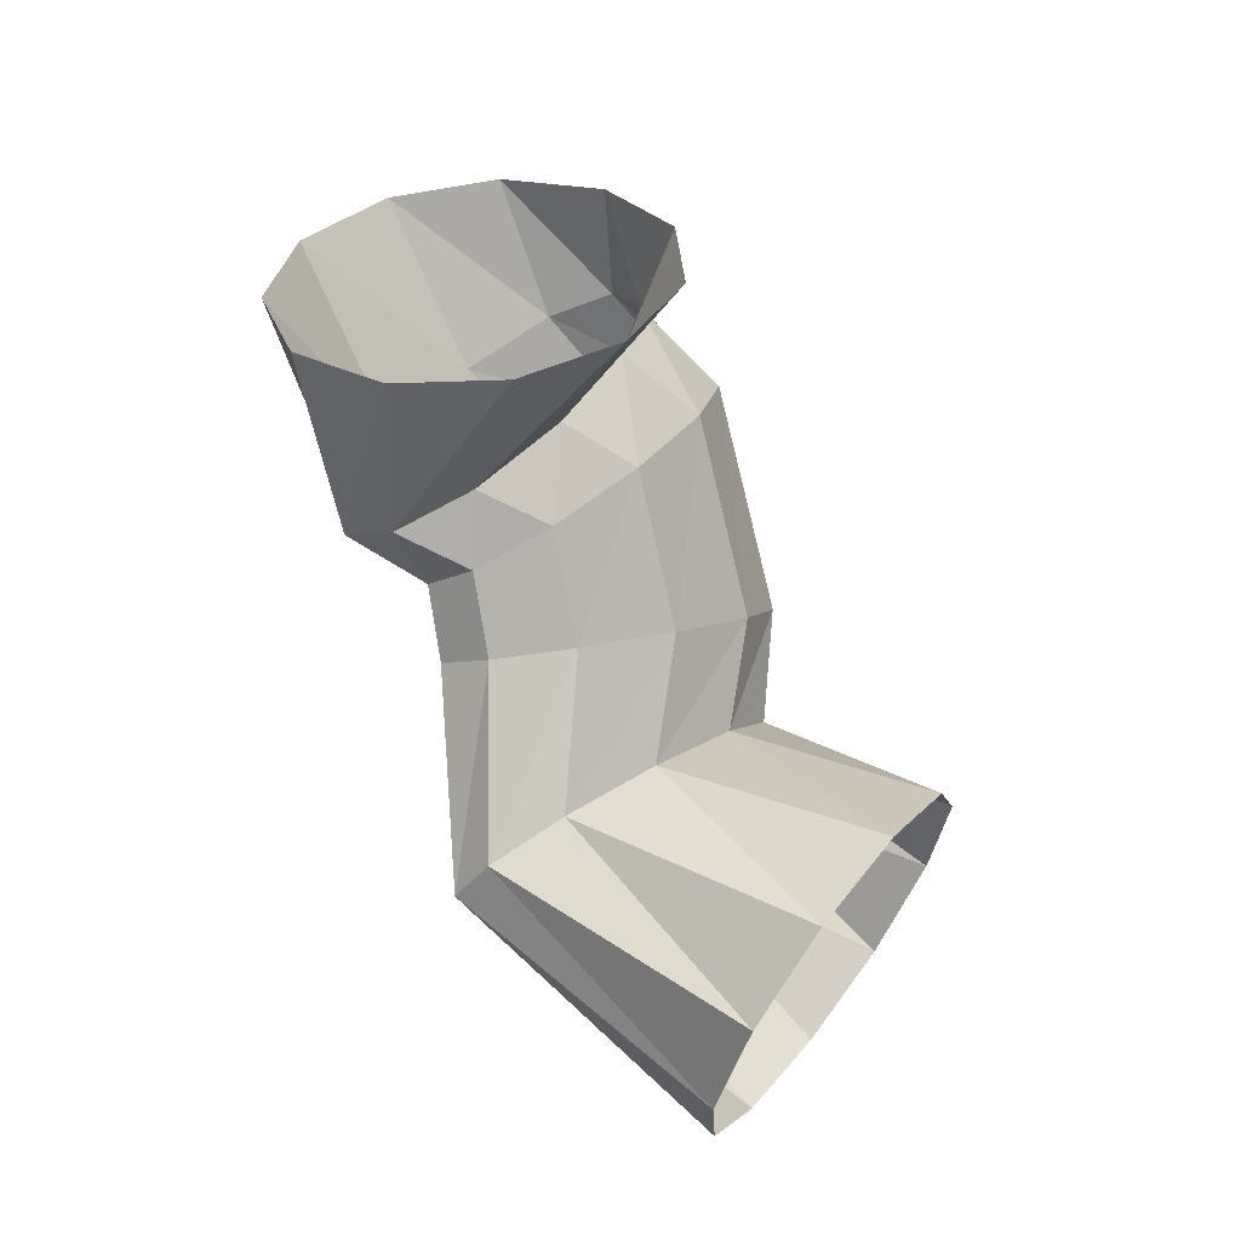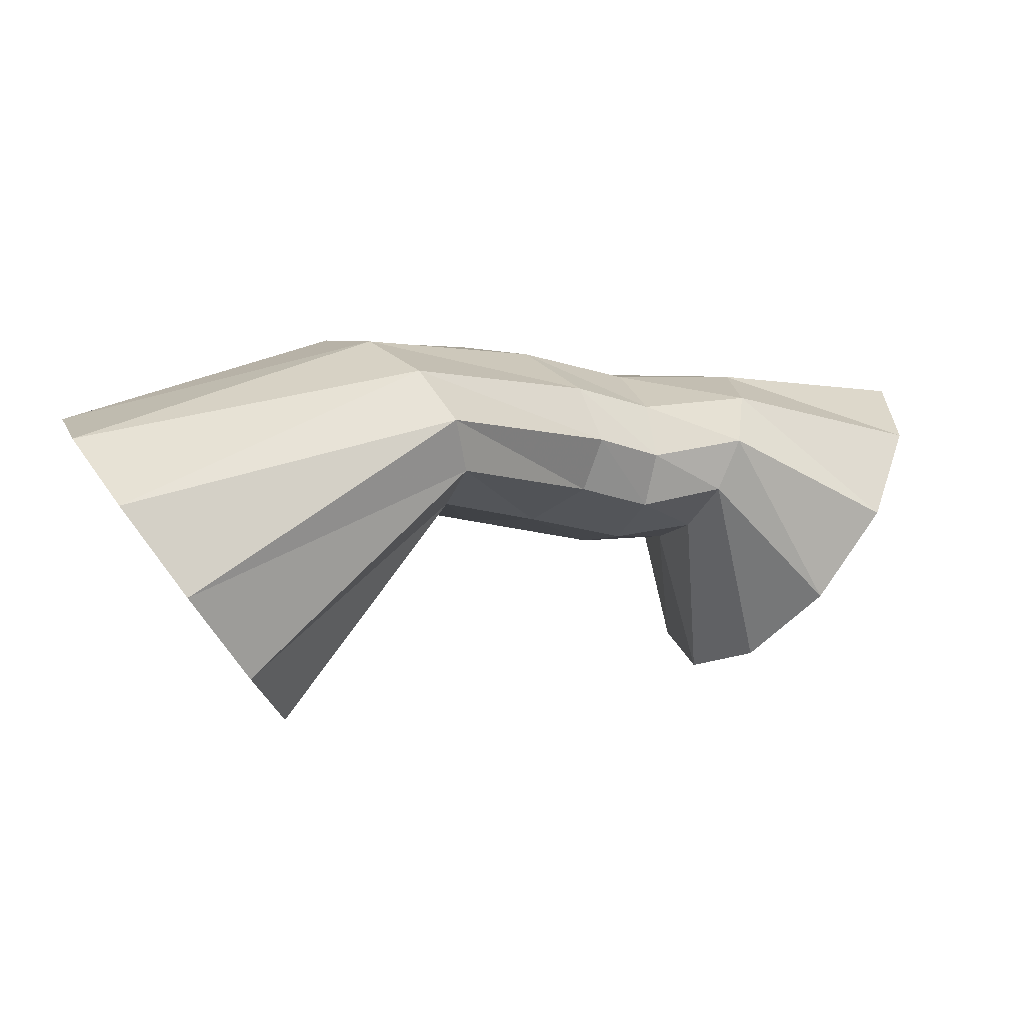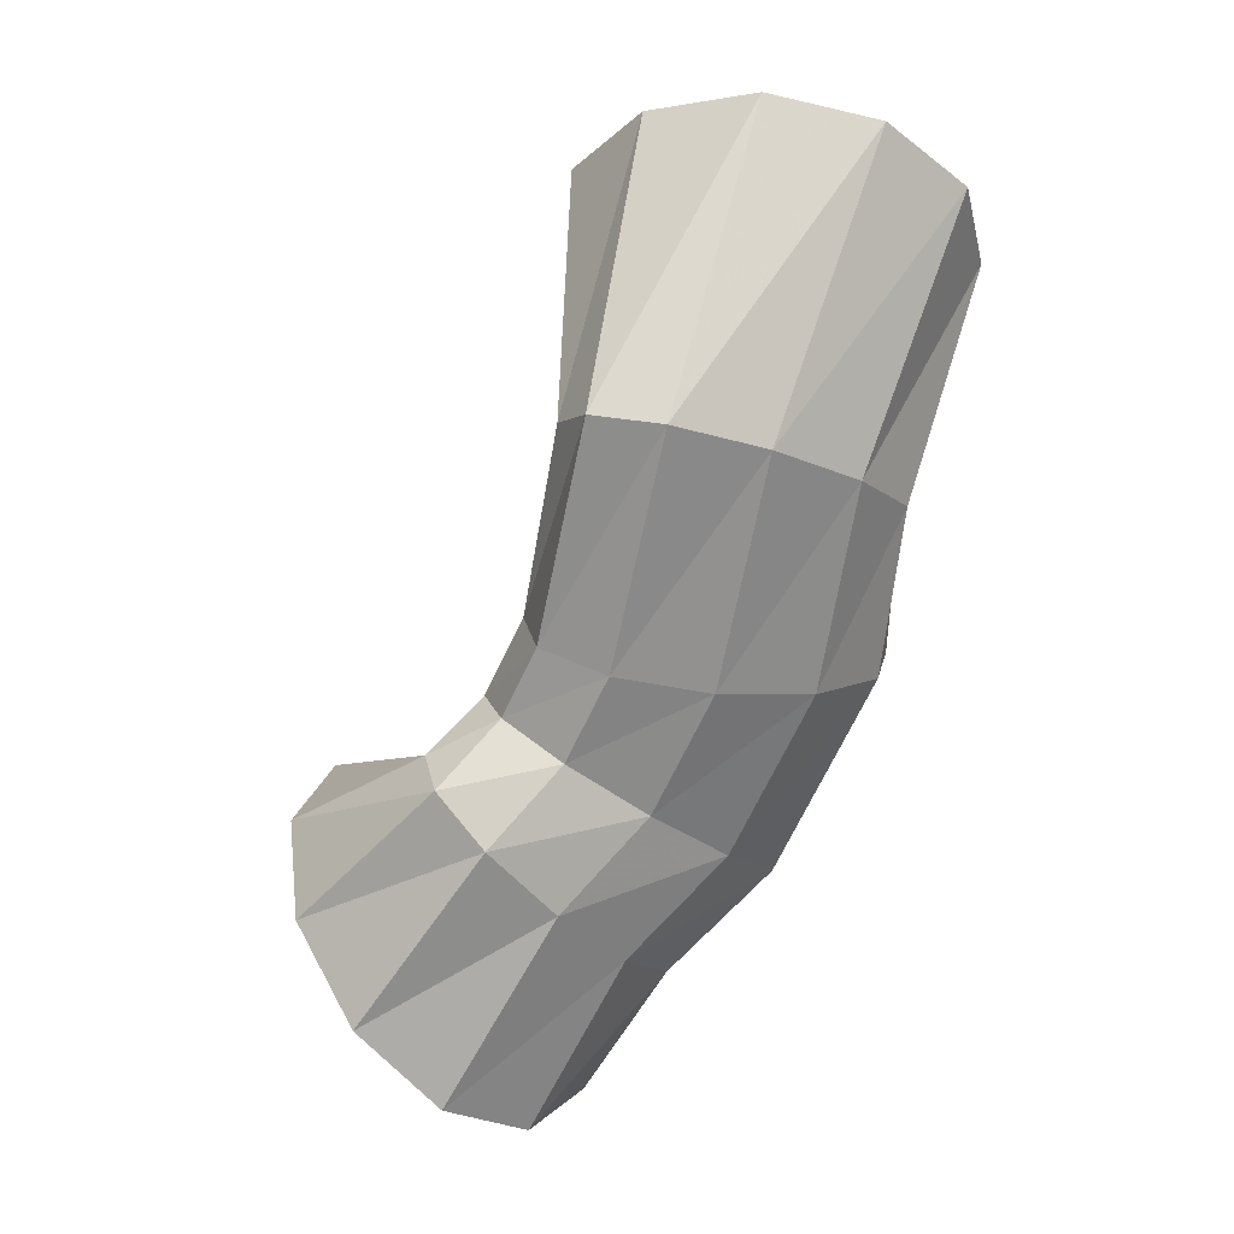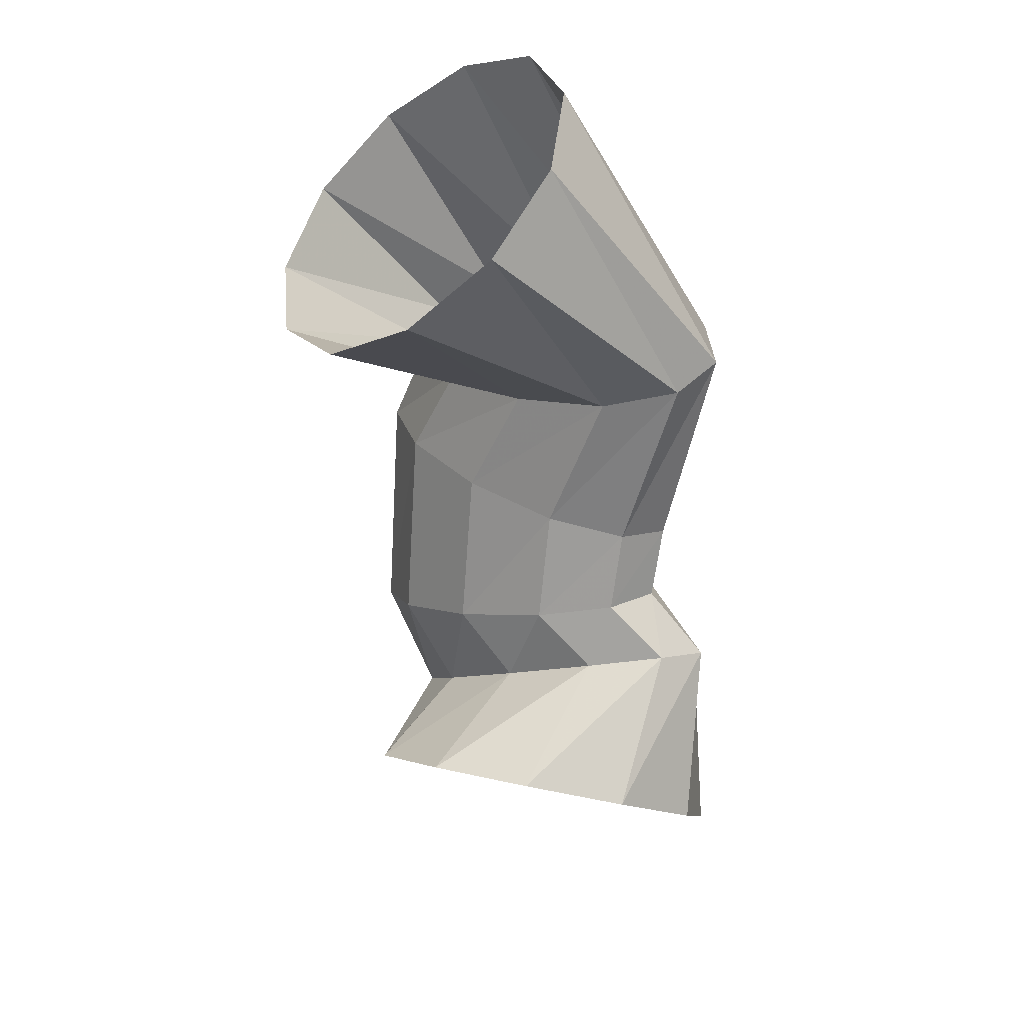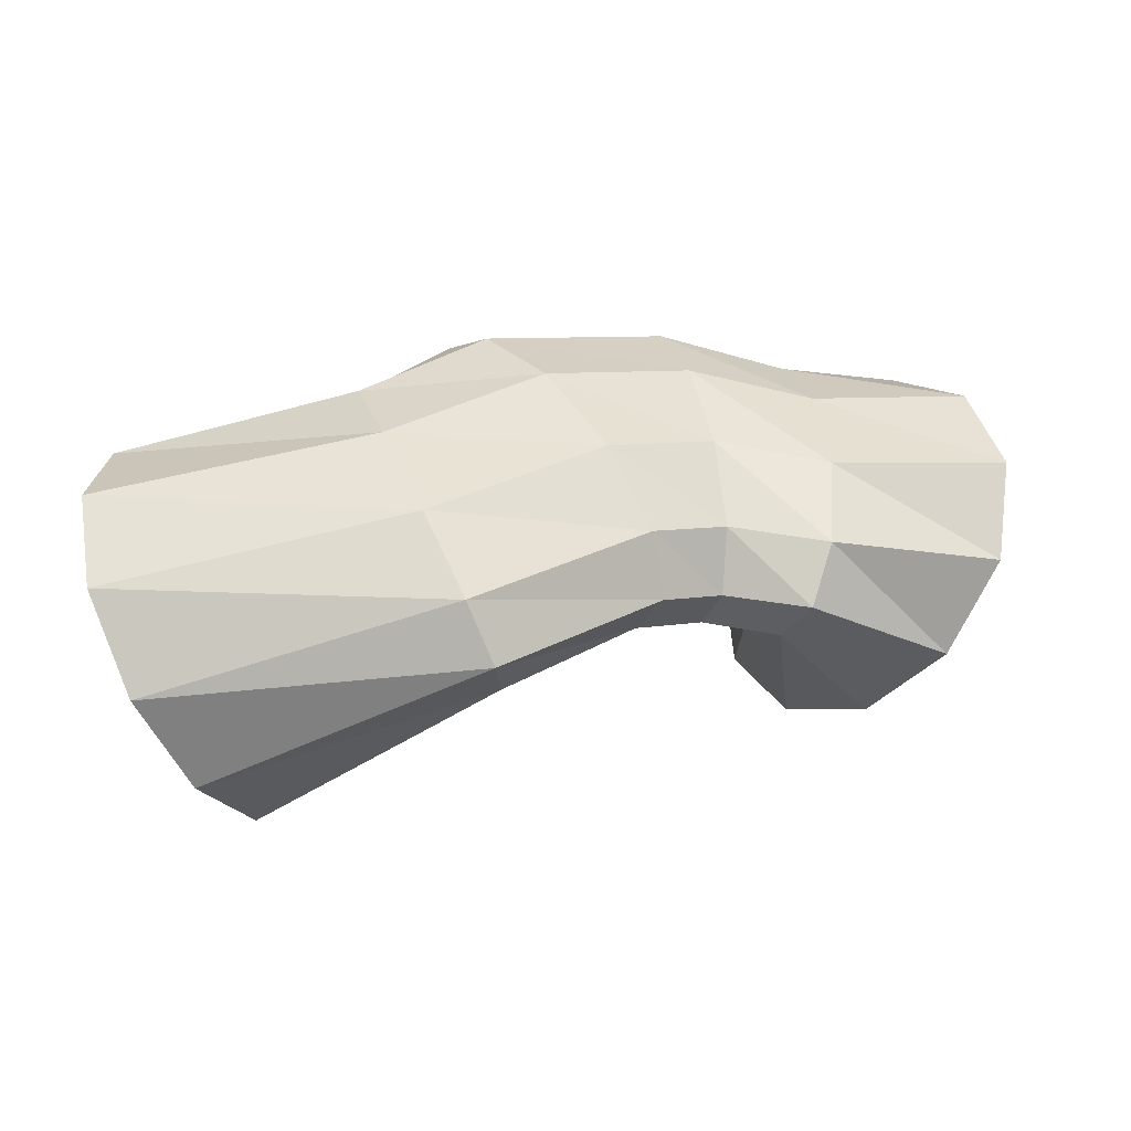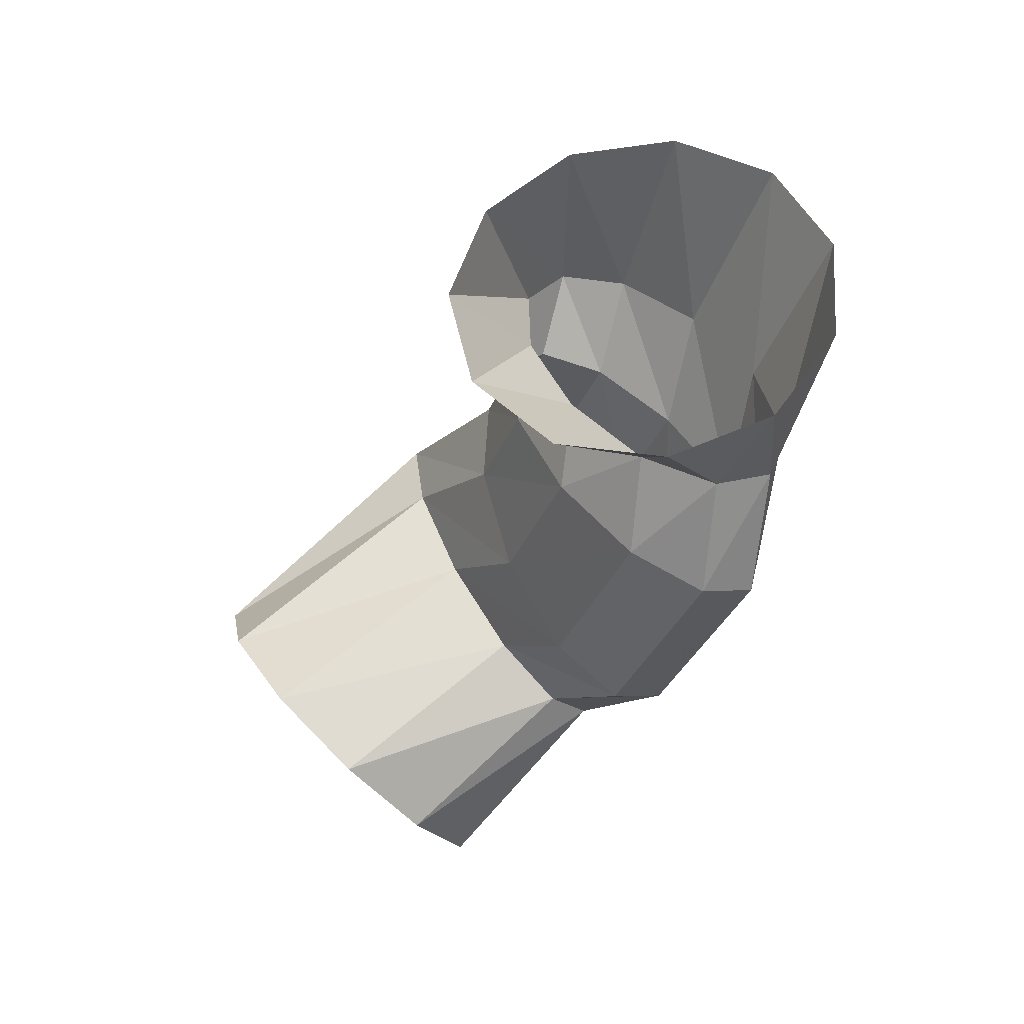
<metadata>
{"format":"obj","ext":"obj","renderer":"f3d","projection":"perspective","resolution":1024,"background":"white","views":[{"elev":-76.9,"azim":-45.7,"up":"+Z"},{"elev":55.6,"azim":169.5,"up":"+Y"},{"elev":75.2,"azim":-57.9,"up":"+Y"},{"elev":-72.7,"azim":117.4,"up":"+Z"},{"elev":3.9,"azim":178.9,"up":"+Z"},{"elev":-66.7,"azim":-111.6,"up":"+Y"}]}
</metadata>
<code>
g tube1
v 166.6 167.5 116.3
v 167.4 166.3 118.8
v 168.6 166.6 121.3
v 169.9 168.4 123.1
v 170.8 171 123.6
v 171.1 173.6 122.6
v 170.7 175.4 120.5
v 169.6 175.9 117.9
v 168.3 174.8 115.7
v 167.2 172.5 114.5
v 166.5 169.8 114.7
v 166.6 167.5 116.3
v 162.5 170.9 120
v 163.6 169.3 122
v 164.4 168.8 123.9
v 164.8 169.6 125
v 164.7 171.3 125.1
v 163.9 173.5 124.1
v 162.9 175.4 122.3
v 161.9 176.4 120.3
v 161.2 176.3 118.7
v 161.1 175 118.1
v 161.6 173 118.5
v 162.5 170.9 120
v 160.6 168.4 121
v 162 167.1 123
v 162.7 166.8 125
v 162.5 167.4 126.3
v 161.5 168.8 126.5
v 160 170.5 125.6
v 158.4 172 123.8
v 157.4 172.9 121.7
v 157.1 172.7 120
v 157.7 171.7 119.2
v 159 170.1 119.6
v 160.6 168.4 121
v 157.1 166.2 121.1
v 157.5 164.5 123.2
v 157.6 163.8 125.2
v 157.3 164.3 126.5
v 156.8 166 126.7
v 156.1 168.2 125.7
v 155.6 170.3 123.9
v 155.4 171.5 121.7
v 155.5 171.6 120
v 156 170.5 119.2
v 156.6 168.5 119.6
v 157.1 166.2 121.1
v 155 166.7 120.5
v 155 164.7 122.4
v 154.7 163.8 124.3
v 154.1 164.1 125.6
v 153.4 165.7 125.8
v 152.8 168 125
v 152.6 170.3 123.3
v 152.8 171.8 121.4
v 153.3 172.1 119.7
v 154 171.1 119
v 154.6 169.1 119.3
v 155 166.7 120.5
v 154.5 164.1 117.6
v 154.7 162.3 119.8
v 153.8 161.7 122.4
v 152 162.4 124.5
v 150.1 164.1 125.5
v 148.5 166.4 125.1
v 147.7 168.5 123.3
v 148.1 169.7 120.8
v 149.5 169.7 118.3
v 151.4 168.4 116.7
v 153.3 166.3 116.4
v 154.5 164.1 117.6
f 1 2 14
f 14 13 1
f 2 3 15
f 15 14 2
f 3 4 16
f 16 15 3
f 4 5 17
f 17 16 4
f 5 6 18
f 18 17 5
f 6 7 19
f 19 18 6
f 7 8 20
f 20 19 7
f 8 9 21
f 21 20 8
f 9 10 22
f 22 21 9
f 10 11 23
f 23 22 10
f 11 12 24
f 24 23 11
f 13 14 26
f 26 25 13
f 14 15 27
f 27 26 14
f 15 16 28
f 28 27 15
f 16 17 29
f 29 28 16
f 17 18 30
f 30 29 17
f 18 19 31
f 31 30 18
f 19 20 32
f 32 31 19
f 20 21 33
f 33 32 20
f 21 22 34
f 34 33 21
f 22 23 35
f 35 34 22
f 23 24 36
f 36 35 23
f 25 26 38
f 38 37 25
f 26 27 39
f 39 38 26
f 27 28 40
f 40 39 27
f 28 29 41
f 41 40 28
f 29 30 42
f 42 41 29
f 30 31 43
f 43 42 30
f 31 32 44
f 44 43 31
f 32 33 45
f 45 44 32
f 33 34 46
f 46 45 33
f 34 35 47
f 47 46 34
f 35 36 48
f 48 47 35
f 37 38 50
f 50 49 37
f 38 39 51
f 51 50 38
f 39 40 52
f 52 51 39
f 40 41 53
f 53 52 40
f 41 42 54
f 54 53 41
f 42 43 55
f 55 54 42
f 43 44 56
f 56 55 43
f 44 45 57
f 57 56 44
f 45 46 58
f 58 57 45
f 46 47 59
f 59 58 46
f 47 48 60
f 60 59 47
f 49 50 62
f 62 61 49
f 50 51 63
f 63 62 50
f 51 52 64
f 64 63 51
f 52 53 65
f 65 64 52
f 53 54 66
f 66 65 53
f 54 55 67
f 67 66 54
f 55 56 68
f 68 67 55
f 56 57 69
f 69 68 56
f 57 58 70
f 70 69 57
f 58 59 71
f 71 70 58
f 59 60 72
f 72 71 59

</code>
